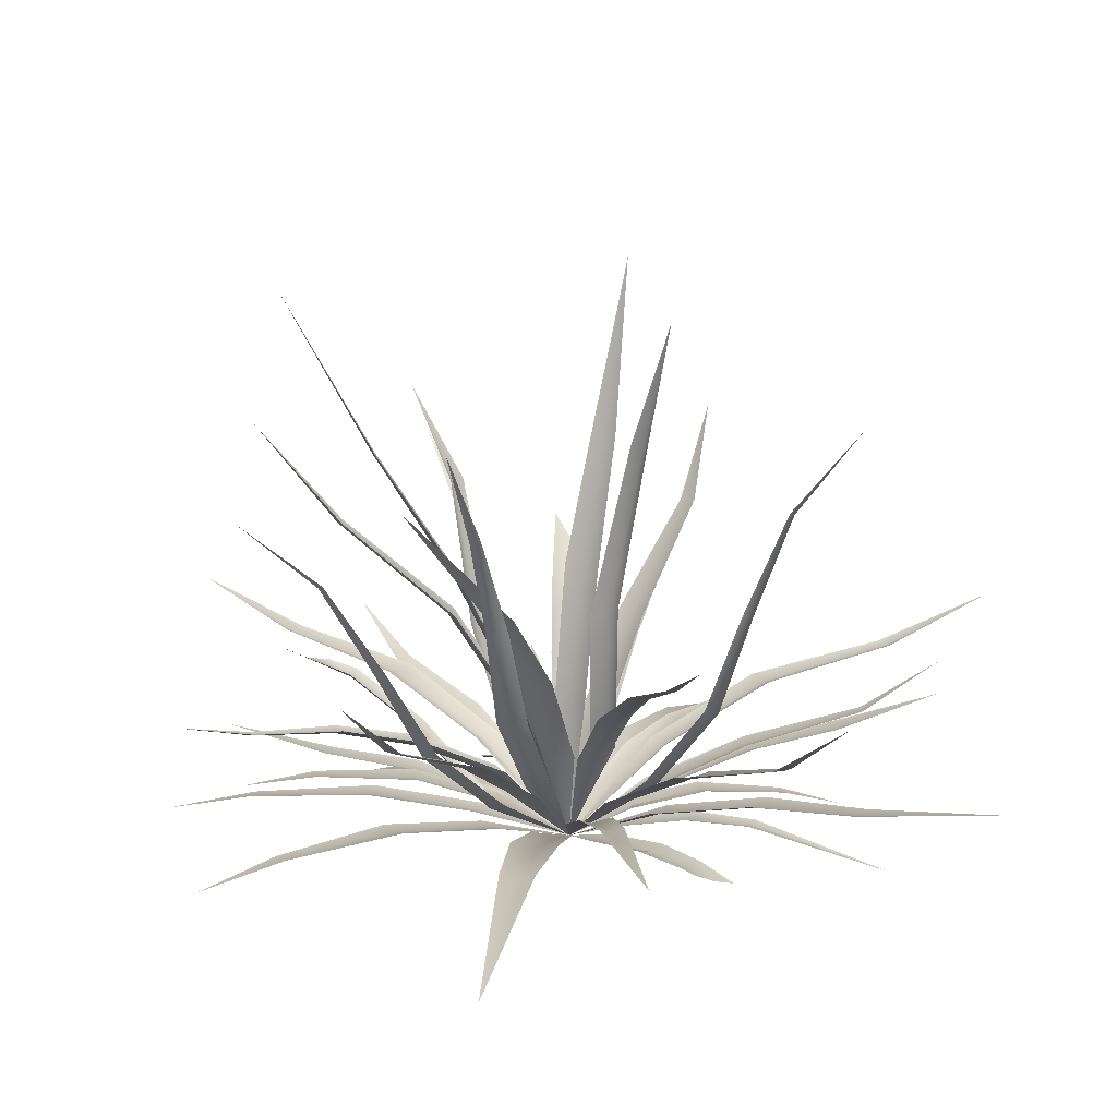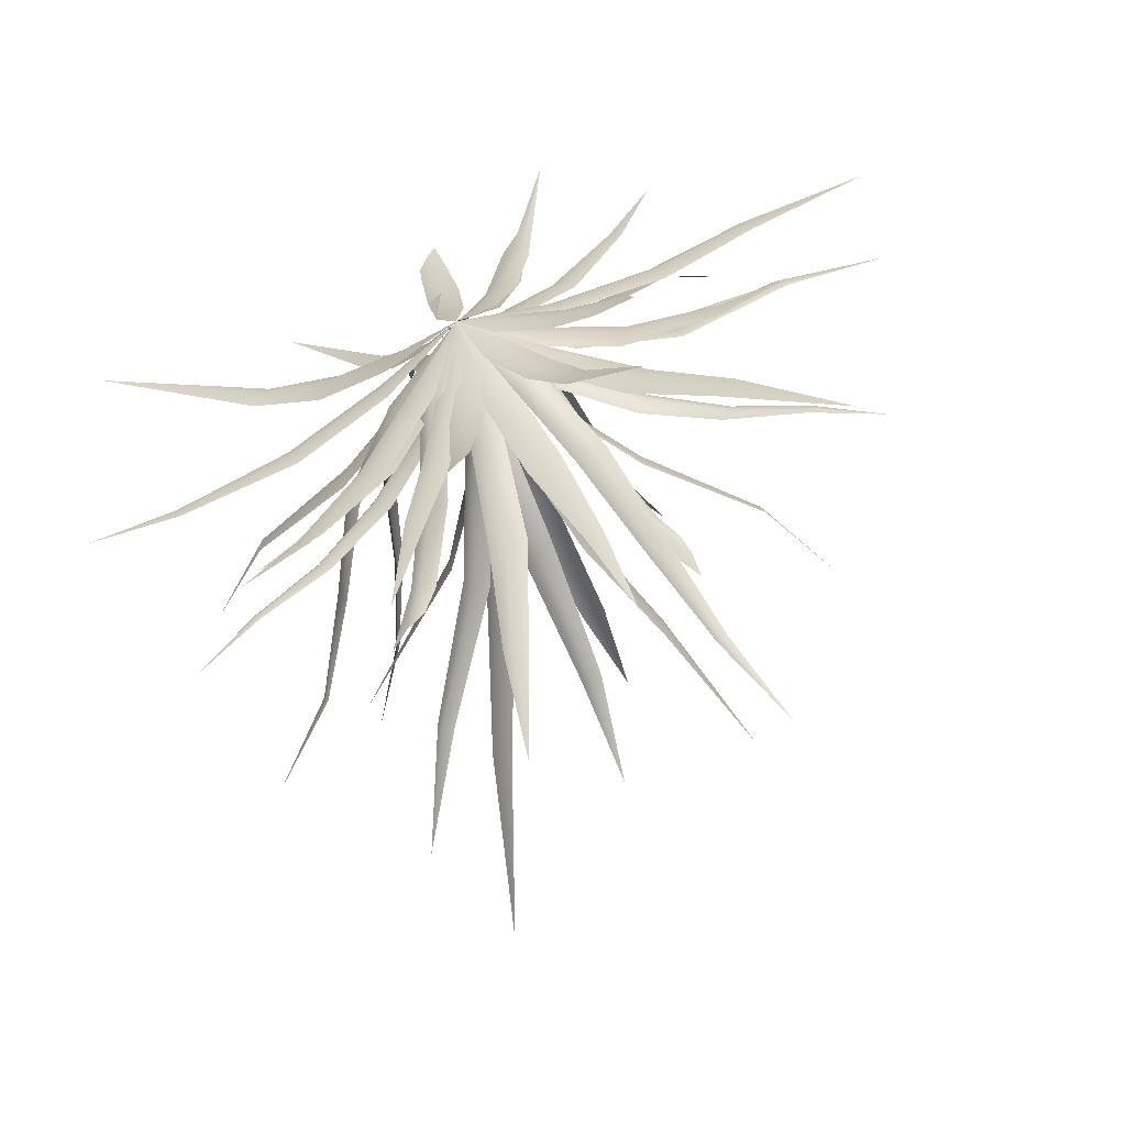
<metadata>
{"format":"obj","ext":"obj","renderer":"f3d","projection":"perspective","resolution":1024,"background":"white","views":[{"elev":11.5,"azim":-55.5,"up":"+Y"},{"elev":-60.6,"azim":22.5,"up":"+Z"}]}
</metadata>
<code>
v  20.98 -0.0084 74.97
v  12.02 8.034 43.38
v  14.42 8.632 42.71
v  8.887 8.587 44.24
v  -48.81 59.88 66.41
v  -39.48 52.18 54.1
v  -38.14 52.47 54.38
v  -28.5 45.9 39.57
v  -25.72 46.55 40
v  -40.44 52.42 52.66
v  -30.31 46.45 36.57
v  8.815 3.196 -8.398
v  10.52 2.365 -5.144
v  0.2318 0.931 0.0229
v  12.1 3.068 -2.141
v  24.05 3.233 -12.04
v  25.86 4.242 -8.591
v  36.83 2.93 -15.03
v  35.28 2.201 -17.98
v  33.61 2.947 -21.18
v  22.09 4.242 -15.78
v  0.2332 0.8963 -0.2947
v  -2.907 24.14 13.03
v  -6.41 24.12 10.64
v  -4.322 57.53 14.39
v  -8.672 57.41 11.87
v  -7.597 97.36 21.94
v  -4.554 97.27 23.51
v  -6.322 125.6 31.64
v  -1.925 97.48 23.04
v  0.2776 57.62 13.67
v  1.621 24.27 12.15
v  0.2318 0.9423 0.0229
v  10.35 7.399 10.48
v  7.599 8.061 13.2
v  22.91 10.58 22.86
v  19.8 11.35 25.94
v  35.37 9.353 38.55
v  37.09 9.185 36.85
v  47.23 5.289 46.85
v  38.39 9.396 35.56
v  25.76 11.34 20.04
v  13.35 8.158 7.502
v  9.743 82.74 53.21
v  5.888 58.75 43.62
v  9.222 57.8 44.36
v  11.4 82.31 53.51
v  14.21 102.2 69.03
v  12.59 82.65 52.83
v  11.57 58.56 42.87
v  40.53 2.005 -17.51
v  42.01 0.8532 -21.25
v  43.6 0.459 -25.3
v  57.64 17.19 -48.03
v  55.12 17.68 -50.93
v  82.83 22.27 -68.87
v  59.49 17.71 -45.73
v  -26.8 92.77 -36.24
v  -29.44 93.19 -33.43
v  -39.6 131.4 -53.41
v  -24.29 92.99 -37.85
v  15.04 95.56 0.4713
v  14.59 95.7 -3.375
v  23.47 136.4 0.7988
v  14.52 95.71 3.416
v  -61.99 88.21 -1.056
v  -26.46 57.61 -0.6172
v  -25.82 58.14 2.835
v  -25.79 57.99 -5.121
v  -41.62 58.09 9.284
v  -51.87 81.23 11.1
v  -51.67 81.59 9.415
v  -41.08 58.92 5.878
v  -65.99 102.7 14.11
v  -51.12 81.6 12.23
v  -39.98 58.94 11.51
v  0.79 17.58 21.24
v  0.234 0.9705 0.1418
v  4.674 16.4 22.2
v  8.018 17.36 20.26
v  7.309 34.79 36.83
v  10.76 35.82 34.77
v  2.896 36.11 35.76
v  0.2315 0.9326 0.023
v  -18.12 15.19 4.348
v  -18.32 14.45 -0.1929
v  -18.11 15.3 -5.158
v  -40.23 27.75 -5.114
v  -40.44 26.9 -0.3974
v  -66.54 36.6 -2.775
v  -66.6 36.37 -0.6217
v  -83.59 49.8 -0.7917
v  -66.55 36.55 2.22
v  -40.22 27.76 4.742
v  0.2316 0.936 0.05
v  10.43 24.29 -0.316
v  8.655 25.38 3.795
v  26.49 49.53 0.3391
v  24.47 50.78 4.986
v  47.25 75.55 5.135
v  48.15 75.05 2.479
v  58.53 97.62 1.979
v  48.54 74.91 0.3515
v  27.09 49.45 -4.423
v  11.09 24.18 -5.315
v  0.2319 0.934 0.0422
v  11 12.47 15.11
v  7.761 13.09 17.24
v  24.86 23.07 33.69
v  21.19 23.8 36.09
v  39.25 31.29 57.04
v  41.24 31.13 55.65
v  51.89 42.57 69.92
v  42.68 31.34 54.52
v  27.96 23.8 31.13
v  14.27 13.19 12.43
v  0.2336 0.9591 0.1234
v  20.34 20.85 13.85
v  17.08 21.92 16.34
v  42.4 34.02 28.69
v  38.64 34.99 31.88
v  67.24 40.77 49.27
v  69.63 40.06 46.92
v  92.98 50.6 62.35
v  70.48 40.76 44.48
v  43.81 34.97 24.35
v  21.62 21.93 9.546
v  70.44 41.2 -22.81
v  52.55 38.36 -14.5
v  52.56 37.57 -17.96
v  70.37 40.85 -24.51
v  85.83 45.97 -30.22
v  69.45 41.21 -25.5
v  50.57 38.38 -19.88
v  0.2319 0.9323 0.0206
v  15.25 10.72 -6.256
v  15.92 9.937 -1.806
v  16.42 10.79 3.099
v  36.08 17.35 0.6471
v  35.61 16.5 -4.014
v  58.89 18.39 -4.521
v  58.65 18.16 -6.645
v  75.6 16 -8.607
v  58.27 18.37 -9.436
v  34.85 17.41 -9.05
v  17.93 20.88 -1.213
v  0.234 0.9728 0.1135
v  18.04 19.89 -5.264
v  15.39 20.93 -8.052
v  35.37 30.82 -11.64
v  32.65 32.03 -14.53
v  35.34 32.03 -7.065
v  39.98 21.79 5.584
v  40.19 22.4 2.353
v  73.42 24.43 9.832
v  39.51 22.3 8.047
v  67.15 17.19 33.46
v  68.8 17.68 29.98
v  96.37 22.27 48.14
v  65.8 17.71 36.07
v  -98.38 -0.4315 45.44
v  -57.06 10.72 26.29
v  -55.63 11.55 29.43
v  -58.92 11.49 22.19
v  0.2316 0.9323 0.0136
v  -14.34 10.73 -9.141
v  -11.09 9.937 -12.25
v  -7.366 10.78 -15.48
v  -20.68 17.35 -30.15
v  -24.23 16.5 -27.09
v  -38.03 18.39 -45.83
v  -39.63 18.16 -44.42
v  -50.99 16 -57.15
v  -41.7 18.37 -42.5
v  -27.9 17.42 -23.57
v  0.2322 0.9591 -0.1029
v  -0.1646 20.85 -24.34
v  3.741 21.91 -23.06
v  -0.3922 34.02 -50.93
v  4.371 34.98 -49.64
v  2.524 40.76 -83.06
v  -0.7652 40.05 -83.7
v  -1.24 50.6 -111.7
v  -3.255 40.77 -83.01
v  -4.761 34.98 -49.64
v  -4.432 21.94 -22.96
v  11.49 15.46 -11.89
v  14.64 14.58 -9.583
v  0.2355 0.9554 -0.1454
v  15.59 15.49 -6.133
v  19.51 39.21 -13.2
v  20.54 40.32 -9.194
v  26.73 58.68 -14.55
v  25.83 57.75 -17.96
v  22.78 58.58 -20.25
v  15.93 40.19 -15.88
v  11.47 5.956 -9.726
v  0.2318 0.9295 0.0229
v  8.442 5.052 -11.97
v  5.613 6.047 -14.07
v  17.46 7.804 -24.31
v  14.53 8.922 -26.48
v  24.31 8.632 -37.92
v  26.31 8.034 -36.43
v  28.92 8.587 -34.5
v  20.9 8.922 -21.76
v  -18.67 18.81 -89.06
v  -12.94 14.52 -62.04
v  -15.37 14.96 -61.49
v  -9.746 14.93 -62.64
v  32.38 71.08 -25.91
v  31.96 66.66 -22.08
v  30.29 63.71 -17.68
v  45.69 -0.0084 -62.95
v  -29.97 15.13 31.69
v  -27.52 15.74 33.8
v  -52.78 12.41 56.5
v  -31.76 15.66 29.94
v  -4.493 2.947 39.73
v  -7.394 0.4589 50.15
v  -9.604 0.8532 46.4
v  -8.042 2.201 39.08
v  -11.65 2.005 42.93
v  -11.32 2.93 38.48
v  6.057 17.19 74.78
v  9.882 17.68 74.39
v  8.584 22.27 107.4
v  3.116 17.71 74.97
v  -25.71 39.14 -44.84
v  -31.88 44.72 -59.36
v  -27.39 42.03 -56.74
v  -22.77 37.78 -47.02
v  -22.88 41.27 -53.6
v  -19.51 39.12 -47.95
v  -15.77 64.2 -21.86
v  -11.89 64.74 -23.98
v  -2.704 33.54 -11.38
v  -6.48 33 -9.344
v  0.2312 0.9209 -0.0599
v  -9.291 33.76 -5.798
v  -18.98 65.05 -17.84
v  -34.18 35.02 7.773
v  -33.38 36.18 3.257
v  -18.99 17.56 0.9613
v  -19.72 16.53 4.938
v  0.2336 0.9705 0.1188
v  -17.57 17.62 8.119
v  -31.92 36.18 11.05
v  44.39 15.28 22.12
v  46.5 16.42 17.5
v  42.36 16.42 25.92
v  19.63 10.96 14.44
v  21.59 9.837 10.76
v  0.2323 0.915 0.0319
v  23.45 10.86 6.695
v  0.6994 3.196 12.33
v  -2.915 2.365 11.67
v  -6.251 3.068 11.06
v  -5.806 3.233 26.57
v  -9.64 4.242 25.87
v  -1.652 4.242 27.33
v  6.386 10.86 23.54
v  1.945 9.837 24.05
v  0.2322 0.915 0.0413
v  -2.222 10.96 24.27
v  4.001 15.28 49.43
v  -0.3066 16.42 49.66
v  9.05 16.42 48.86
v  -4.359 21.66 -5.447
v  0.2331 0.932 0.0229
v  -5.431 21.01 -0.2126
v  -4.355 21.87 4.673
v  -14.63 40.48 -0.4167
v  -13.42 41.45 4.635
v  -13.31 41.3 -6.367
v  -8.555 12.91 -41.01
v  -4.326 13.87 -41.75
v  -0.4426 9.173 -20.6
v  -4.162 8.309 -19.95
v  0.2321 0.9173 0.0104
v  -7.592 9.26 -19.13
v  -12.1 13.87 -40.17
v  -8.244 30.95 -8.938
v  0.2307 0.9688 -0.1001
v  -10.46 31.1 -4.891
v  -21.32 55.94 -17.02
v  -18.94 55.85 -21.02
v  -36.7 77.99 -37.68
v  -35.37 77.77 -39.99
v  -47.85 101.1 -53.91
v  -32.25 78.11 -41.36
v  -14.25 56.1 -22.79
v  -4.188 31.27 -10.14
v  -62.2 69.79 -24.46
v  -47.7 48.37 -20.84
v  -49.74 47.31 -18.14
v  -63.17 69.33 -23.09
v  -81.54 85.47 -29.91
v  -63.2 69.81 -21.77
v  -49.7 48.41 -15.47
v  19.53 31.34 -66.56
v  21.28 31.13 -66.03
v  12.76 23.07 -39.99
v  8.881 23.8 -41.06
v  5.561 12.47 -17.96
v  1.482 13.19 -19.09
v  0.2319 0.934 0.0002
v  9.164 13.09 -16.54
v  16.84 23.8 -38.38
v  23.56 31.29 -65.21
v  26.81 42.57 -82.96
v  -18.41 12.89 -10.57
v  0.2337 0.9699 0.1052
v  -20.86 11.57 -7.455
v  -20.94 12.96 -3.719
v  -38.1 26.43 -13.86
v  -38.15 27.91 -9.979
v  -35.34 27.91 -17.4
v  -28.48 36.6 76.48
v  -30.5 36.37 75.73
v  -18.58 26.9 45.86
v  -14.11 27.76 47.39
v  -8.499 14.45 20.58
v  -3.804 15.3 22.21
v  0.2316 0.9326 0.0489
v  -12.62 15.19 18.64
v  -23.23 27.76 43.66
v  -33.11 36.55 74.6
v  -38.24 49.8 95.16
v  -60.22 32.83 -45.44
v  -43.17 32.19 -35.14
v  -45.97 31.28 -33.16
v  -61.56 32.44 -44.41
v  -75.31 35.69 -54.32
v  -61.9 32.86 -43.12
v  -46.53 32.23 -30.49
v  -36.06 8.423 -67.26
v  -45.76 4.528 -85.5
v  -33.91 8.59 -68.37
v  -22.49 9.823 -41.75
v  -18.61 10.59 -43.77
v  -7.048 7.297 -20.94
v  -10.48 6.636 -19.15
v  0.2318 0.9336 0.0229
v  -14.23 7.399 -17.2
v  -26.06 10.58 -39.89
v  -37.69 8.635 -66.41
v  -11.44 18.93 -12.84
v  0.2334 0.9724 0.1076
v  -14.76 17.79 -10.59
v  -15.69 19.01 -6.907
v  -30.61 26.61 -22.06
v  -31.6 28 -18.28
v  -26.92 27.98 -24.68
v  -0.4759 7.398 -14.96
v  3.393 8.057 -14.96
v  -0.687 10.58 -32.6
v  3.691 11.35 -32.6
v  1.495 9.35 -52.51
v  -0.9253 9.184 -52.51
v  -1.096 5.288 -66.75
v  -2.759 9.396 -52.51
v  -4.703 11.35 -32.6
v  -4.703 8.162 -14.96
v  -89.85 4.526 -36.83
v  -70.74 8.422 -28.97
v  -71.45 8.635 -27.28
v  -44.02 9.822 -17.99
v  -45.57 10.58 -14.29
v  -20.35 6.636 -8.259
v  -21.99 7.4 -4.362
v  -18.85 7.295 -11.82
v  -42.32 10.58 -22.02
v  -69.8 8.588 -31.21
v  0.1088 5.956 15.24
v  3.747 5.052 14.23
v  7.143 6.047 13.3
v  7.92 7.804 28.94
v  11.43 8.922 27.97
v  3.784 8.922 30.08
v  0.2323 0.9607 0.239
v  -0.0597 22.45 -16.74
v  3.294 22.8 -15.37
v  -0.2552 49.64 -26.66
v  3.835 49.92 -25.31
v  2.249 83.56 -31.96
v  -0.5755 83.24 -32.71
v  -0.9834 105.5 -44.71
v  -2.714 83.55 -31.92
v  -4.007 49.92 -25.31
v  -3.724 22.79 -15.28
v  -4.354 23.39 13.74
v  -14.25 37.31 26.84
v  -18.2 36.31 26.04
v  -20.57 37.19 22.04
v  -10.22 23.25 9.397
v  -8.177 22.56 12.97
v  0.2334 0.9733 0.1489
v  0.4311 32.47 -4.333
v  1.405 32.16 0.1392
v  0.2349 0.9178 0.0249
v  0.2978 32.49 4.306
v  6.605 64.66 0.3004
v  5.486 64.99 4.608
v  5.523 65 -4.783
v  37.33 69.79 -57.43
v  31.26 48.37 -43.77
v  28.95 47.31 -46.25
v  36.15 69.33 -58.62
v  46.04 85.47 -75.54
v  34.86 69.81 -58.88
v  26.31 48.41 -46.67
v  -7.013 8.333 12.6
v  -9.887 7.36 10.18
v  0.2316 0.9297 0.0388
v  -12.4 8.268 7.675
v  -19.91 12.51 20.86
v  -22.5 13.54 18.27
v  -16.63 13.7 23.6
v  -11.07 8.105 -15.19
v  -8.087 6.663 -17.43
v  0.2319 0.9618 -0.0375
v  -4.778 7.989 -18.4
v  -15.63 25.33 -32.87
v  -11.81 26.94 -33.94
v  -19.07 26.94 -30.31
v  -21.1 7.842 3.859
v  0.2318 0.9246 0.0229
v  -18.94 6.587 8.624
v  -16.91 7.968 13.07
v  -38.17 10.4 17.54
v  -36.08 11.96 22.14
v  -40.63 11.96 12.12
v  15.56 10.86 -18.78
v  18.54 9.837 -15.44
v  0.2323 0.915 0.0135
v  21.12 10.96 -12.16
v  38.1 15.28 -31.74
v  40.77 16.42 -28.36
v  34.72 16.42 -35.54
v  16.08 12.89 -16.7
v  0.2341 0.9699 0.0933
v  13.44 11.57 -19.65
v  9.773 12.96 -20.37
v  22.72 26.43 -35.53
v  18.91 27.91 -36.24
v  25.74 27.91 -32.19
v  25.93 16.88 3.693
v  12.4 9.485 1.802
v  12.56 10.44 -1.958
v  0.2322 0.9302 0.0244
v  11.68 10.34 5.286
v  25.15 17.85 7.295
v  26.08 18.05 -0.581
g COM_Nature_TreeA_FlowerCactus01_SM04
f 1 2 3
f 2 1 4
f 5 6 7
f 8 9 7
f 7 6 8
f 8 6 10
f 10 6 5
f 10 11 8
f 12 13 14
f 14 13 15
f 15 13 16
f 16 17 15
f 18 17 16
f 16 19 18
f 20 19 16
f 16 21 20
f 12 21 16
f 16 13 12
f 22 23 24
f 24 23 25
f 25 26 24
f 27 26 25
f 25 28 27
f 28 29 27
f 29 28 30
f 30 28 25
f 25 31 30
f 31 25 23
f 23 32 31
f 23 22 32
f 33 34 35
f 35 34 36
f 36 37 35
f 38 37 36
f 36 39 38
f 39 40 38
f 40 39 41
f 41 39 36
f 36 42 41
f 42 36 34
f 34 43 42
f 34 33 43
f 44 45 46
f 46 47 44
f 44 47 48
f 48 47 49
f 49 47 46
f 46 50 49
f 51 18 19
f 19 52 51
f 52 19 20
f 20 53 52
f 54 55 56
f 56 57 54
f 58 59 60
f 60 61 58
f 62 63 64
f 64 65 62
f 66 67 68
f 67 66 69
f 70 71 72
f 72 73 70
f 72 71 74
f 74 71 75
f 75 71 70
f 70 76 75
f 77 78 79
f 79 78 80
f 81 79 80
f 80 82 81
f 81 82 50
f 50 46 81
f 81 46 45
f 45 83 81
f 81 83 77
f 77 79 81
f 84 85 86
f 86 87 84
f 88 87 86
f 86 89 88
f 90 88 89
f 89 91 90
f 92 90 91
f 91 93 92
f 93 91 89
f 89 94 93
f 85 94 89
f 89 86 85
f 95 96 97
f 97 96 98
f 98 99 97
f 100 99 98
f 98 101 100
f 101 102 100
f 102 101 103
f 103 101 98
f 98 104 103
f 104 98 96
f 96 105 104
f 96 95 105
f 106 107 108
f 108 107 109
f 109 110 108
f 111 110 109
f 109 112 111
f 112 113 111
f 113 112 114
f 114 112 109
f 109 115 114
f 115 109 107
f 107 116 115
f 107 106 116
f 117 118 119
f 119 118 120
f 120 121 119
f 122 121 120
f 120 123 122
f 123 124 122
f 124 123 125
f 125 123 120
f 120 126 125
f 126 120 118
f 118 127 126
f 118 117 127
f 128 129 130
f 130 131 128
f 128 131 132
f 132 131 133
f 133 131 130
f 130 134 133
f 135 136 137
f 137 138 135
f 139 138 137
f 137 140 139
f 141 139 140
f 140 142 141
f 143 141 142
f 142 144 143
f 144 142 140
f 140 145 144
f 136 145 140
f 140 137 136
f 146 147 148
f 148 147 149
f 150 148 149
f 149 151 150
f 150 151 134
f 134 130 150
f 150 130 129
f 129 152 150
f 150 152 146
f 146 148 150
f 153 154 155
f 155 156 153
f 157 158 159
f 159 160 157
f 161 162 163
f 162 161 164
f 165 166 167
f 167 168 165
f 169 168 167
f 167 170 169
f 171 169 170
f 170 172 171
f 173 171 172
f 172 174 173
f 174 172 170
f 170 175 174
f 166 175 170
f 170 167 166
f 176 177 178
f 178 177 179
f 179 180 178
f 181 180 179
f 179 182 181
f 182 183 181
f 183 182 184
f 184 182 179
f 179 185 184
f 185 179 177
f 177 186 185
f 177 176 186
f 187 188 189
f 189 188 190
f 190 188 191
f 191 192 190
f 193 192 191
f 191 194 193
f 195 194 191
f 191 196 195
f 187 196 191
f 191 188 187
f 197 198 199
f 199 198 200
f 201 199 200
f 200 202 201
f 201 202 203
f 203 204 201
f 201 204 205
f 205 206 201
f 201 206 197
f 197 199 201
f 207 208 209
f 208 207 210
f 195 211 212
f 212 194 195
f 194 212 213
f 213 193 194
f 214 204 203
f 204 214 205
f 215 216 217
f 217 218 215
f 219 220 221
f 221 222 219
f 222 221 223
f 223 224 222
f 225 226 227
f 227 228 225
f 229 230 231
f 231 232 229
f 232 231 233
f 233 234 232
f 235 236 237
f 237 238 235
f 238 237 239
f 240 238 239
f 235 238 240
f 240 241 235
f 235 241 59
f 59 58 235
f 235 58 61
f 61 236 235
f 242 70 73
f 73 243 242
f 242 243 244
f 244 245 242
f 244 246 245
f 245 246 247
f 242 245 247
f 247 248 242
f 242 248 76
f 76 70 242
f 249 250 158
f 158 157 249
f 249 157 160
f 160 251 249
f 249 251 252
f 252 253 249
f 253 252 254
f 255 253 254
f 249 253 255
f 255 250 249
f 256 257 14
f 14 257 258
f 258 257 259
f 259 260 258
f 224 260 259
f 259 222 224
f 219 222 259
f 259 261 219
f 256 261 259
f 259 257 256
f 262 263 264
f 263 265 264
f 265 263 266
f 266 267 265
f 228 267 266
f 266 225 228
f 226 225 266
f 266 268 226
f 262 268 266
f 266 263 262
f 269 270 271
f 271 270 272
f 273 271 272
f 272 274 273
f 273 274 68
f 68 67 273
f 273 67 69
f 69 275 273
f 273 275 269
f 269 271 273
f 276 208 210
f 210 277 276
f 276 277 278
f 278 279 276
f 278 280 279
f 279 280 281
f 276 279 281
f 281 282 276
f 276 282 209
f 209 208 276
f 283 284 285
f 283 285 286
f 286 287 283
f 287 286 288
f 288 289 287
f 290 289 288
f 289 290 291
f 287 289 291
f 291 292 287
f 287 292 293
f 293 283 287
f 284 283 293
f 294 295 296
f 296 297 294
f 294 297 298
f 298 297 299
f 299 297 296
f 296 300 299
f 301 302 303
f 303 304 301
f 304 303 305
f 305 306 304
f 305 307 306
f 307 305 308
f 308 305 303
f 303 309 308
f 310 309 303
f 303 302 310
f 302 311 310
f 311 302 301
f 312 313 314
f 314 313 315
f 316 314 315
f 315 317 316
f 316 317 300
f 300 296 316
f 316 296 295
f 295 318 316
f 316 318 312
f 312 314 316
f 319 320 321
f 321 322 319
f 322 321 323
f 323 324 322
f 323 325 324
f 325 323 326
f 326 323 321
f 321 327 326
f 328 327 321
f 321 320 328
f 320 329 328
f 329 320 319
f 330 331 332
f 332 333 330
f 330 333 334
f 334 333 335
f 335 333 332
f 332 336 335
f 337 338 339
f 340 337 339
f 339 341 340
f 340 341 342
f 342 343 340
f 344 343 342
f 343 344 345
f 343 345 346
f 346 340 343
f 340 346 347
f 347 337 340
f 338 337 347
f 348 349 350
f 350 349 351
f 352 350 351
f 351 353 352
f 352 353 336
f 336 332 352
f 352 332 331
f 331 354 352
f 352 354 348
f 348 350 352
f 33 355 356
f 356 355 357
f 357 358 356
f 359 358 357
f 357 360 359
f 360 361 359
f 361 360 362
f 362 360 357
f 357 363 362
f 363 357 355
f 355 364 363
f 355 33 364
f 365 366 367
f 367 366 368
f 368 369 367
f 369 368 370
f 370 371 369
f 370 344 371
f 344 370 372
f 372 370 368
f 368 373 372
f 374 373 368
f 368 366 374
f 366 365 374
f 375 198 376
f 376 198 377
f 378 376 377
f 377 379 378
f 378 379 3
f 3 2 378
f 378 2 4
f 4 380 378
f 378 380 375
f 375 376 378
f 381 382 383
f 383 382 384
f 384 385 383
f 386 385 384
f 384 387 386
f 387 388 386
f 388 387 389
f 389 387 384
f 384 390 389
f 390 384 382
f 382 391 390
f 382 381 391
f 392 393 394
f 394 393 9
f 9 8 394
f 394 8 11
f 11 395 394
f 394 395 396
f 396 397 394
f 396 398 397
f 397 398 392
f 394 397 392
f 399 400 401
f 400 402 401
f 402 400 403
f 403 404 402
f 65 404 403
f 403 62 65
f 63 62 403
f 403 405 63
f 399 405 403
f 403 400 399
f 406 407 408
f 408 409 406
f 406 409 410
f 410 409 411
f 411 409 408
f 408 412 411
f 413 414 415
f 414 416 415
f 416 414 417
f 417 418 416
f 218 418 417
f 417 215 218
f 216 215 417
f 417 419 216
f 413 419 417
f 417 414 413
f 420 421 422
f 422 421 423
f 423 421 424
f 424 425 423
f 234 425 424
f 424 232 234
f 229 232 424
f 424 426 229
f 420 426 424
f 424 421 420
f 427 428 429
f 429 428 430
f 431 429 430
f 430 432 431
f 431 432 163
f 163 162 431
f 431 162 164
f 164 433 431
f 431 433 427
f 427 429 431
f 434 435 436
f 435 437 436
f 437 435 438
f 438 439 437
f 57 439 438
f 438 54 57
f 55 54 438
f 438 440 55
f 434 440 438
f 438 435 434
f 441 442 443
f 443 442 444
f 445 443 444
f 444 446 445
f 445 446 412
f 412 408 445
f 445 408 407
f 407 447 445
f 445 447 441
f 441 443 445
f 448 449 450
f 450 449 451
f 449 452 451
f 452 449 448
f 448 453 452
f 156 453 448
f 448 153 156
f 154 153 448
f 448 454 154
f 450 454 448

</code>
